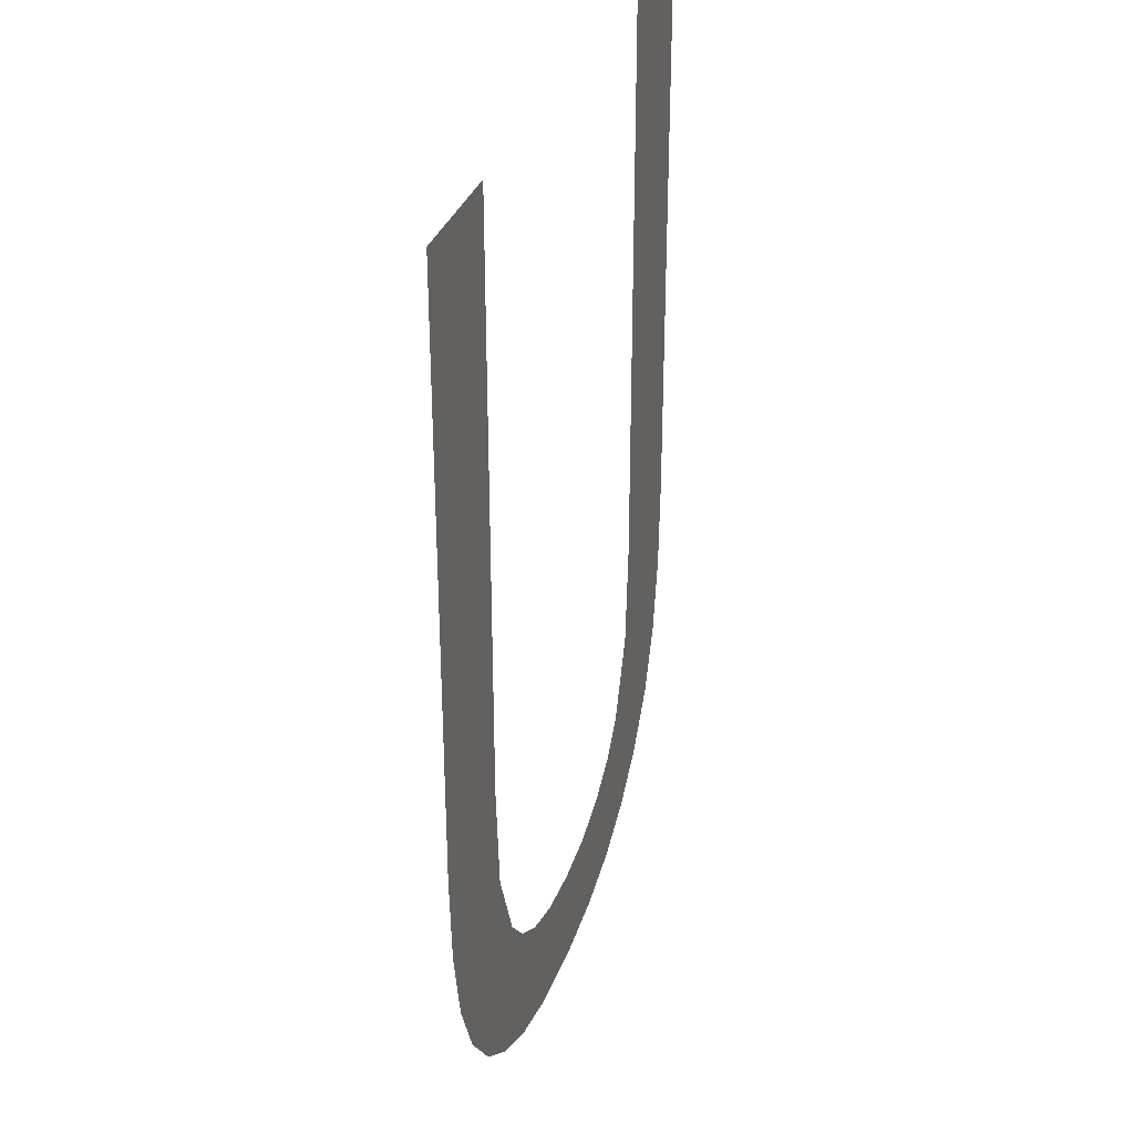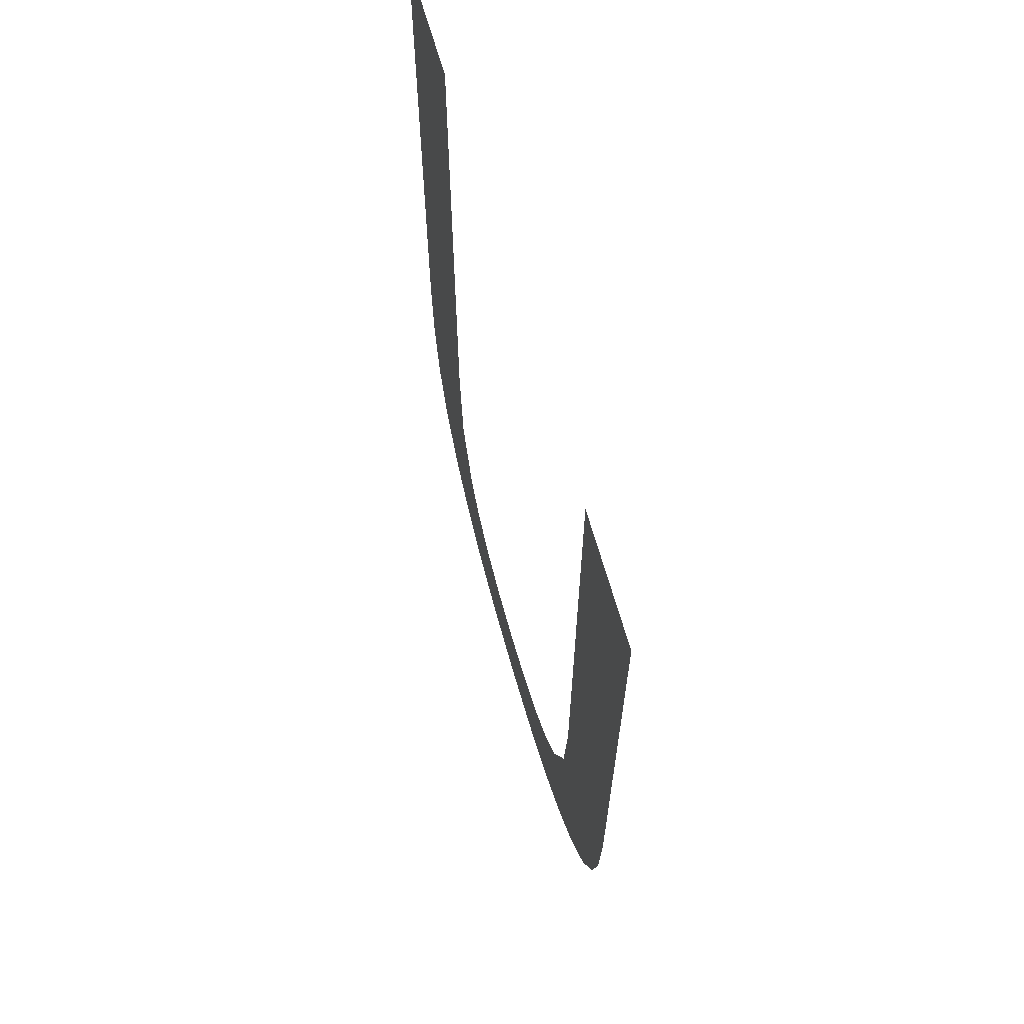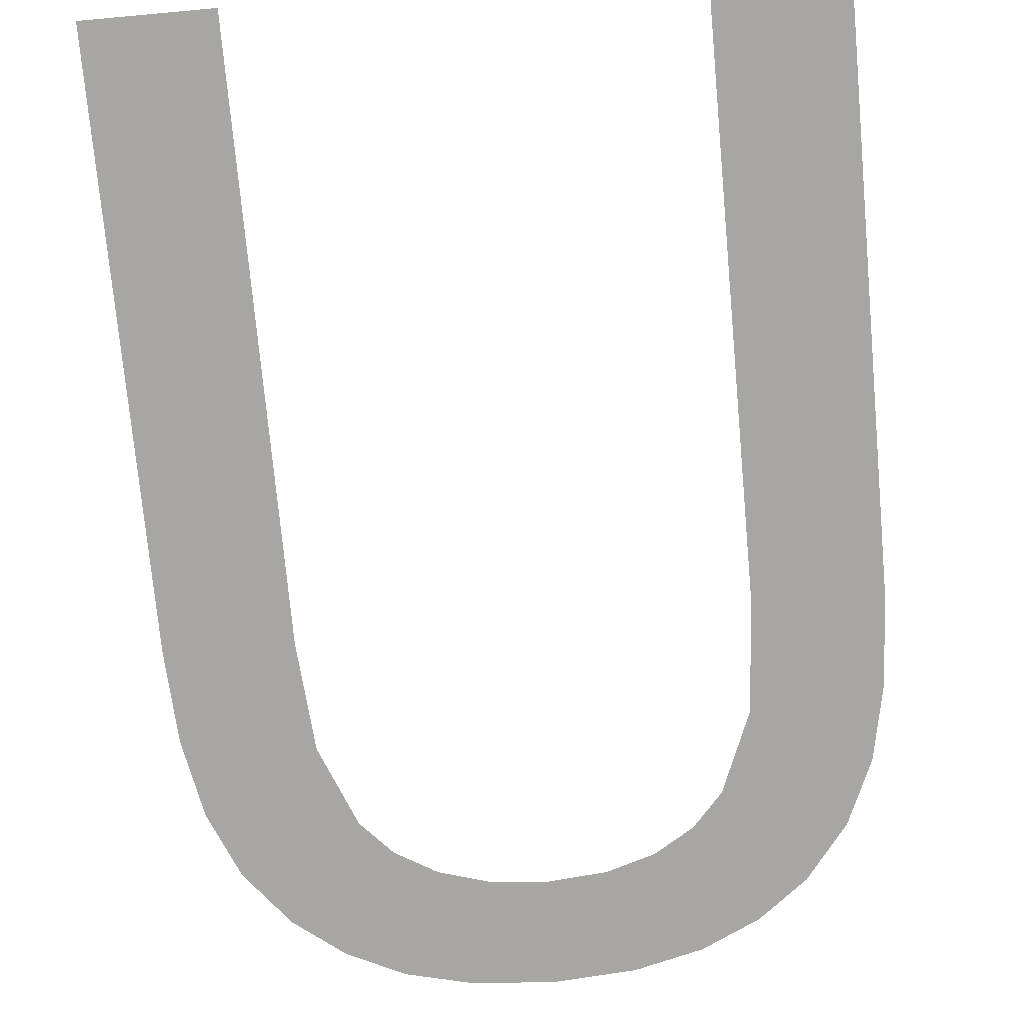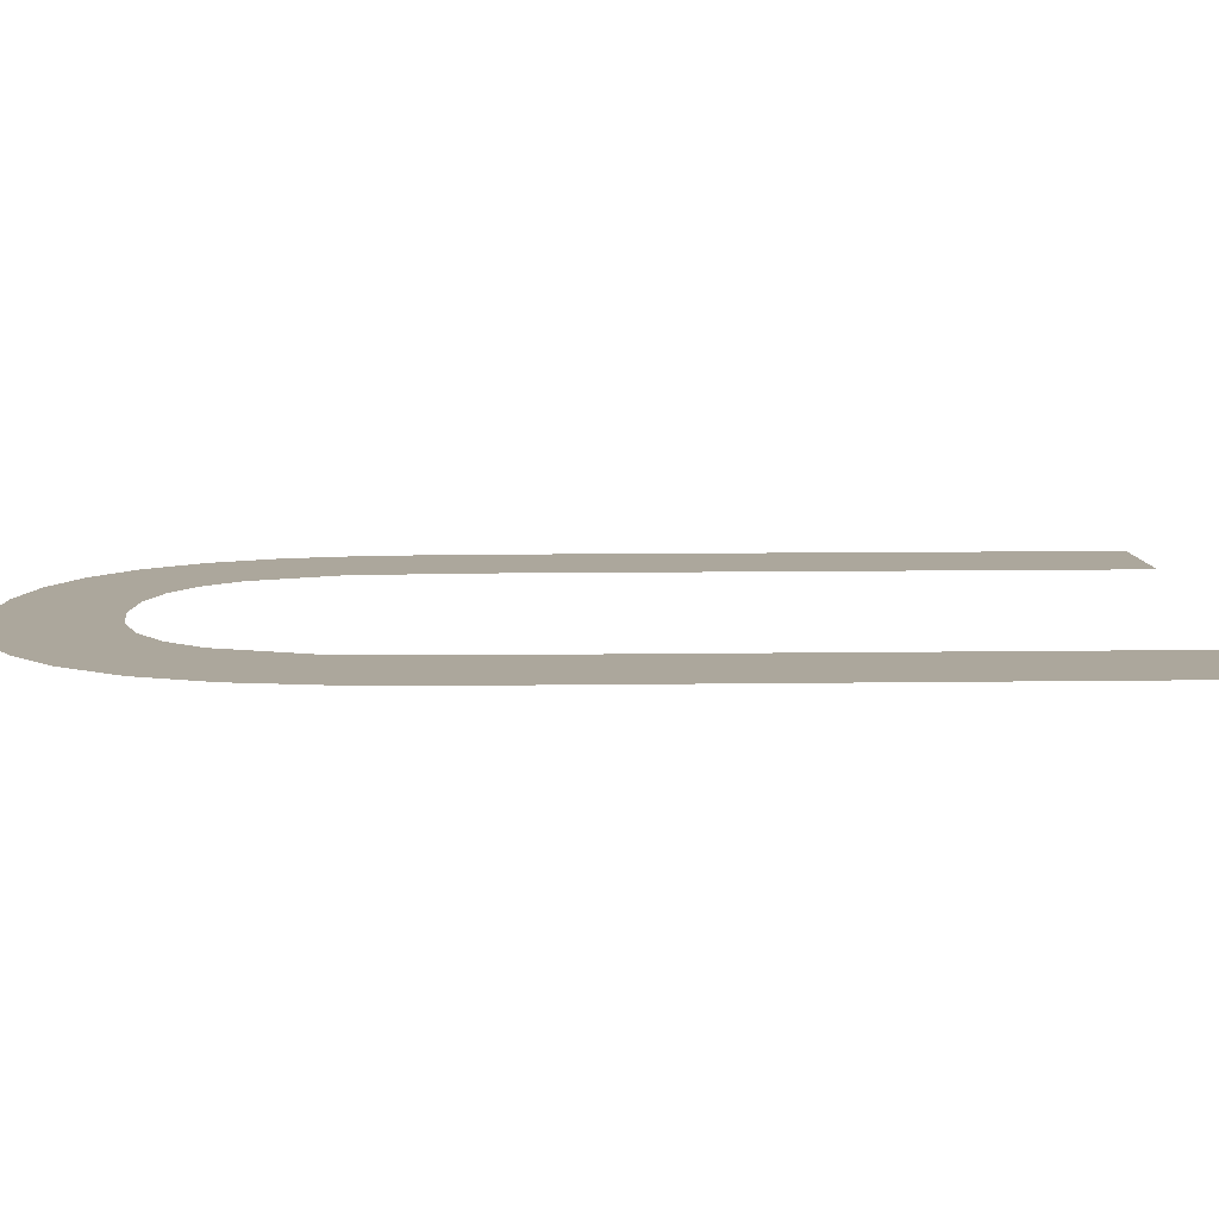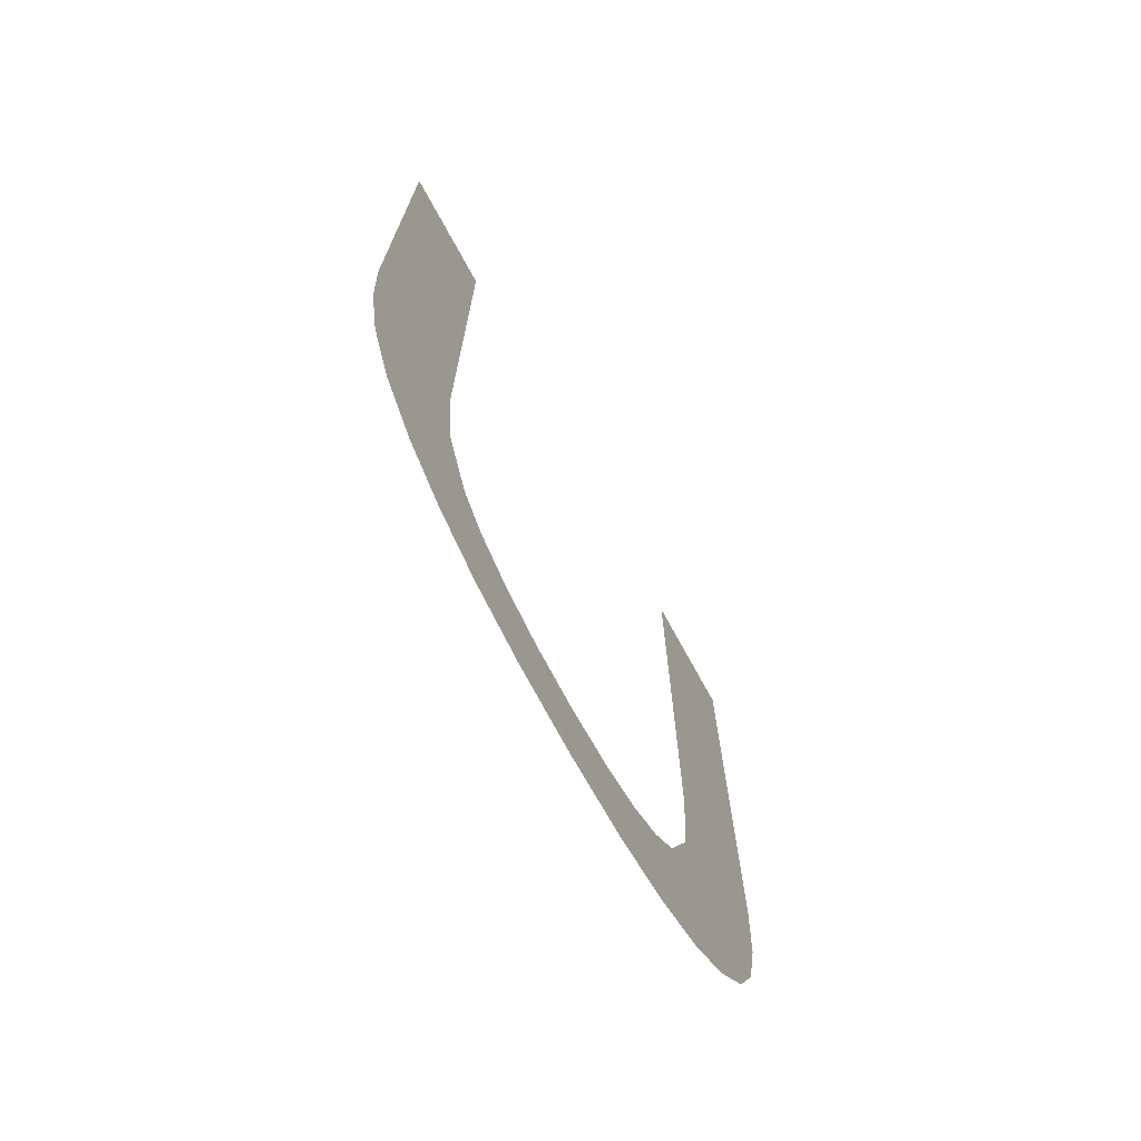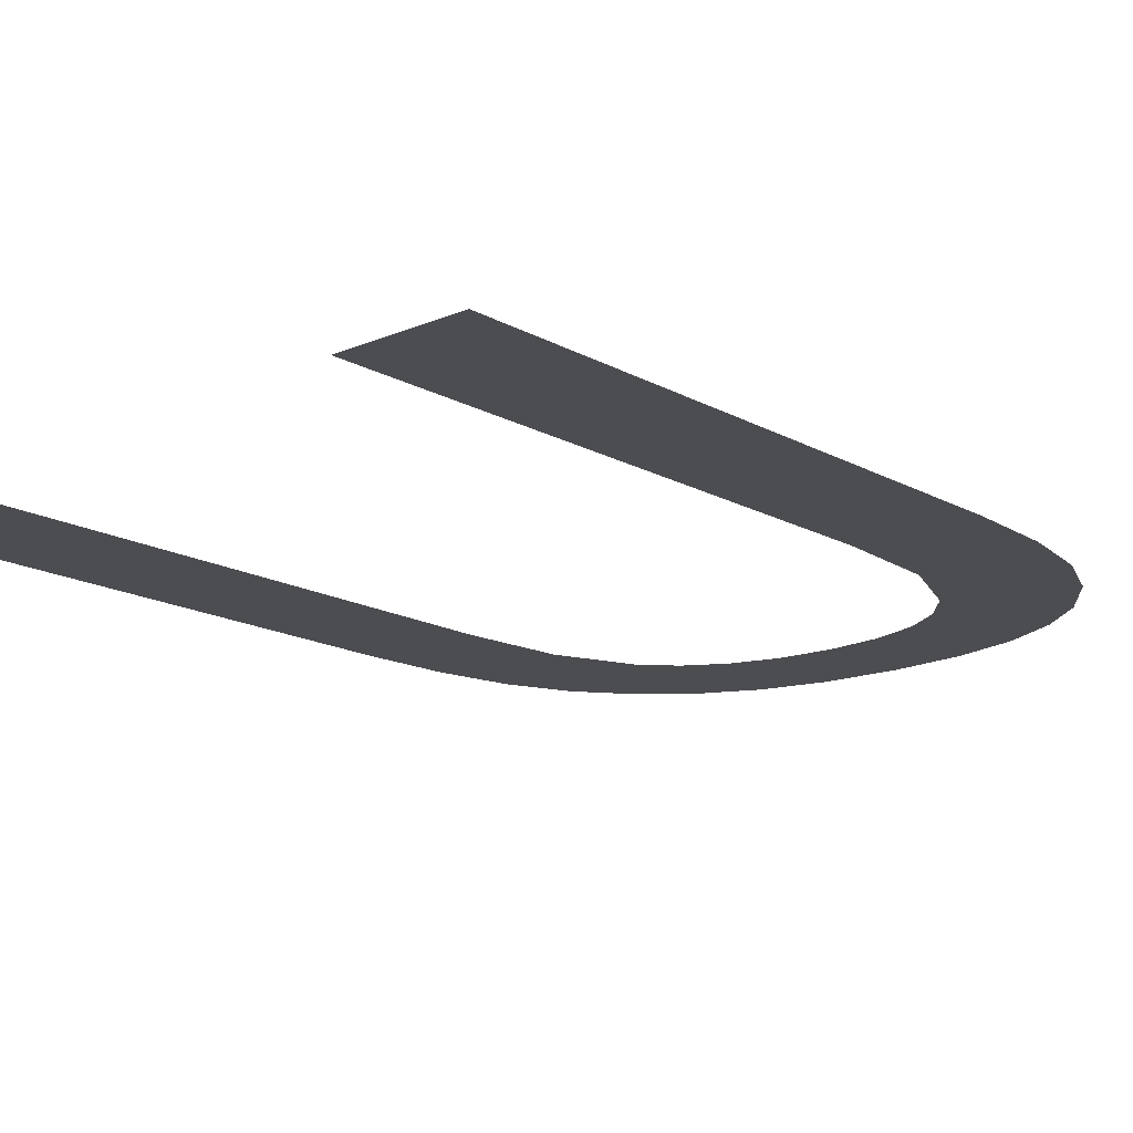
<metadata>
{"format":"obj","ext":"obj","renderer":"f3d","projection":"perspective","resolution":1024,"background":"white","views":[{"elev":32.6,"azim":-72.8,"up":"+Y"},{"elev":66.4,"azim":74.2,"up":"+Y"},{"elev":-74.2,"azim":-174.8,"up":"+Z"},{"elev":8.4,"azim":87.5,"up":"+Z"},{"elev":-73.5,"azim":118.8,"up":"+Y"},{"elev":-16.1,"azim":-138.7,"up":"+Z"}]}
</metadata>
<code>
o #ID61
v -0.07755 -0.1905 0.3096
v -0.0887 -0.243 0.3096
v -0.0887 -0.1905 0.3096
v -0.08554 -0.2683 0.3096
v -0.08177 -0.2635 0.3096
v -0.07933 -0.2577 0.3096
v -0.07799 -0.2509 0.3096
v -0.07755 -0.2428 0.3096
v -0.127 -0.1905 0.3096
v -0.1382 -0.2428 0.3096
v -0.1382 -0.1905 0.3096
v -0.1377 -0.251 0.3096
v -0.1364 -0.2578 0.3096
v -0.1339 -0.2635 0.3096
v -0.1302 -0.2683 0.3096
v -0.127 -0.2428 0.3096
v -0.1259 -0.2717 0.3096
v -0.1263 -0.2525 0.3096
v -0.1234 -0.2596 0.3096
v -0.1208 -0.2741 0.3096
v -0.1208 -0.2626 0.3096
v -0.1148 -0.2755 0.3096
v -0.1173 -0.2648 0.3096
v -0.113 -0.2661 0.3096
v -0.1079 -0.276 0.3096
v -0.1079 -0.2665 0.3096
v -0.1029 -0.2661 0.3096
v -0.1008 -0.2755 0.3096
v -0.0986 -0.2648 0.3096
v -0.09486 -0.2741 0.3096
v -0.095 -0.2626 0.3096
v -0.0923 -0.2596 0.3096
v -0.08987 -0.2717 0.3096
v -0.08946 -0.2526 0.3096
f 1 2 3
f 2 1 4
f 4 1 5
f 5 1 6
f 6 1 7
f 7 1 8
f 9 10 11
f 10 9 12
f 12 9 13
f 13 9 14
f 14 9 15
f 15 9 16
f 15 16 17
f 17 16 18
f 17 18 19
f 17 19 20
f 20 19 21
f 20 21 22
f 22 21 23
f 22 23 24
f 22 24 25
f 25 24 26
f 25 26 27
f 25 27 28
f 28 27 29
f 28 29 30
f 30 29 31
f 30 31 32
f 30 32 33
f 33 32 34
f 33 34 4
f 4 34 2

</code>
